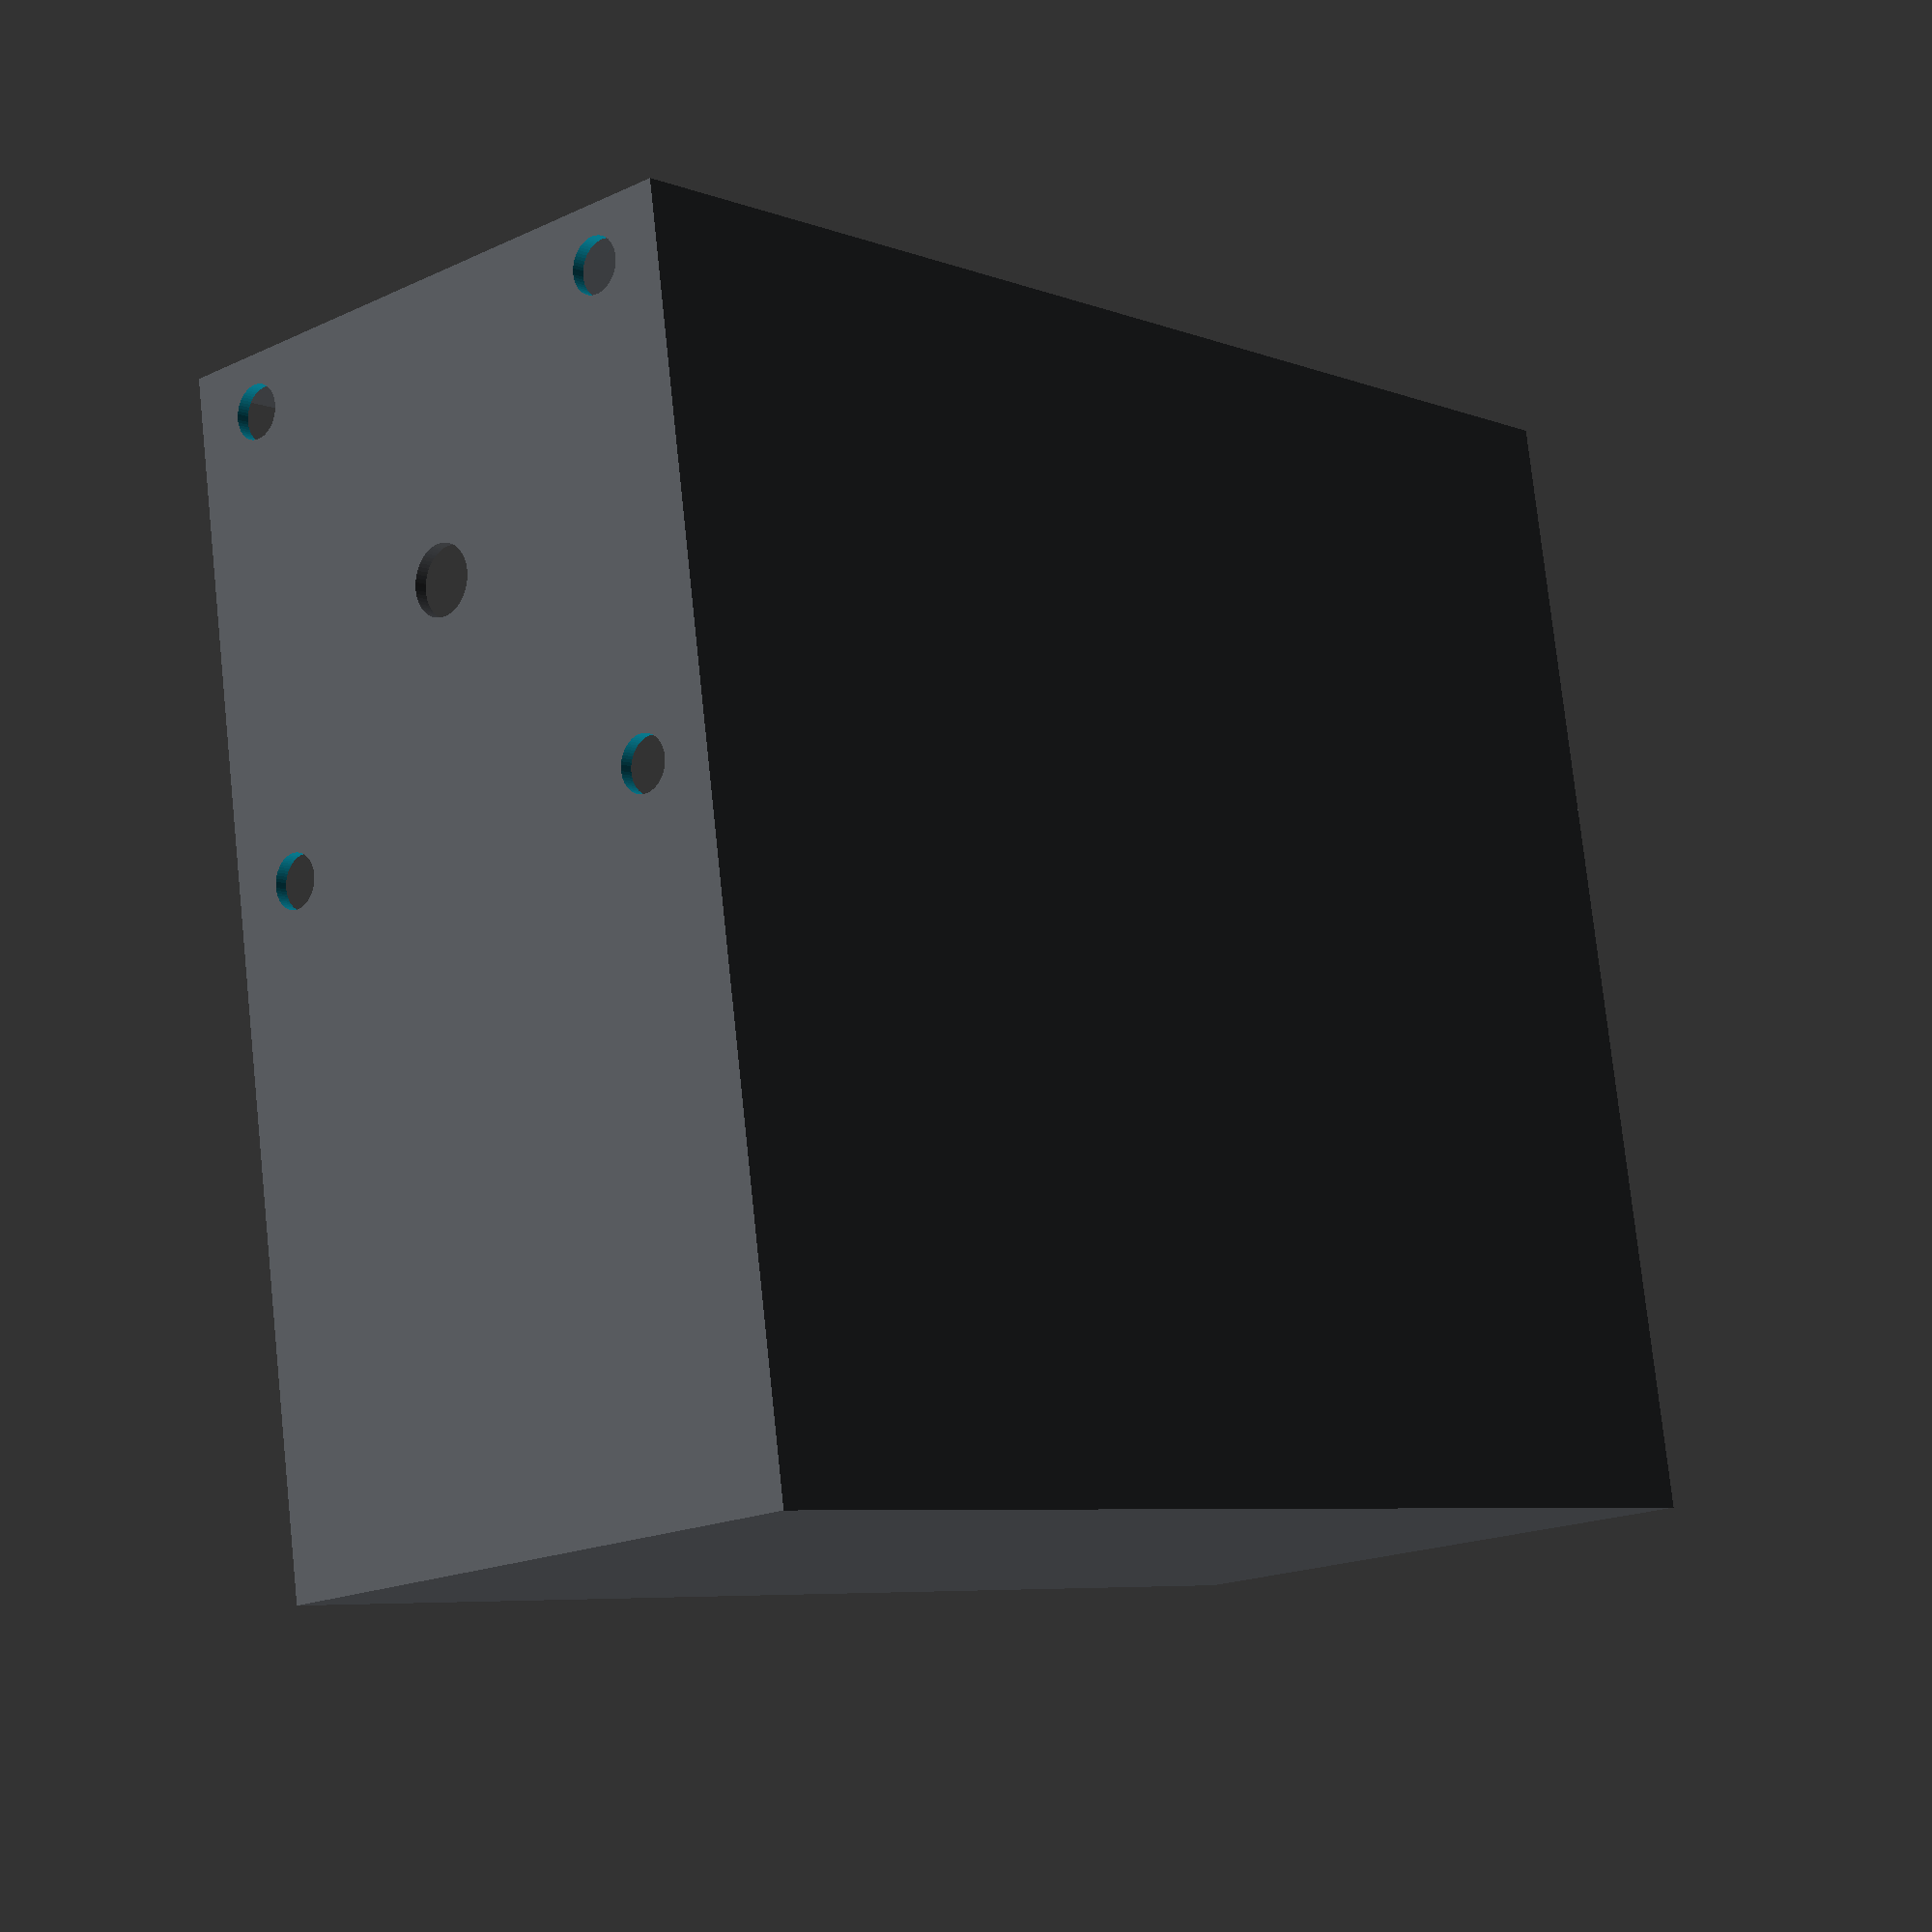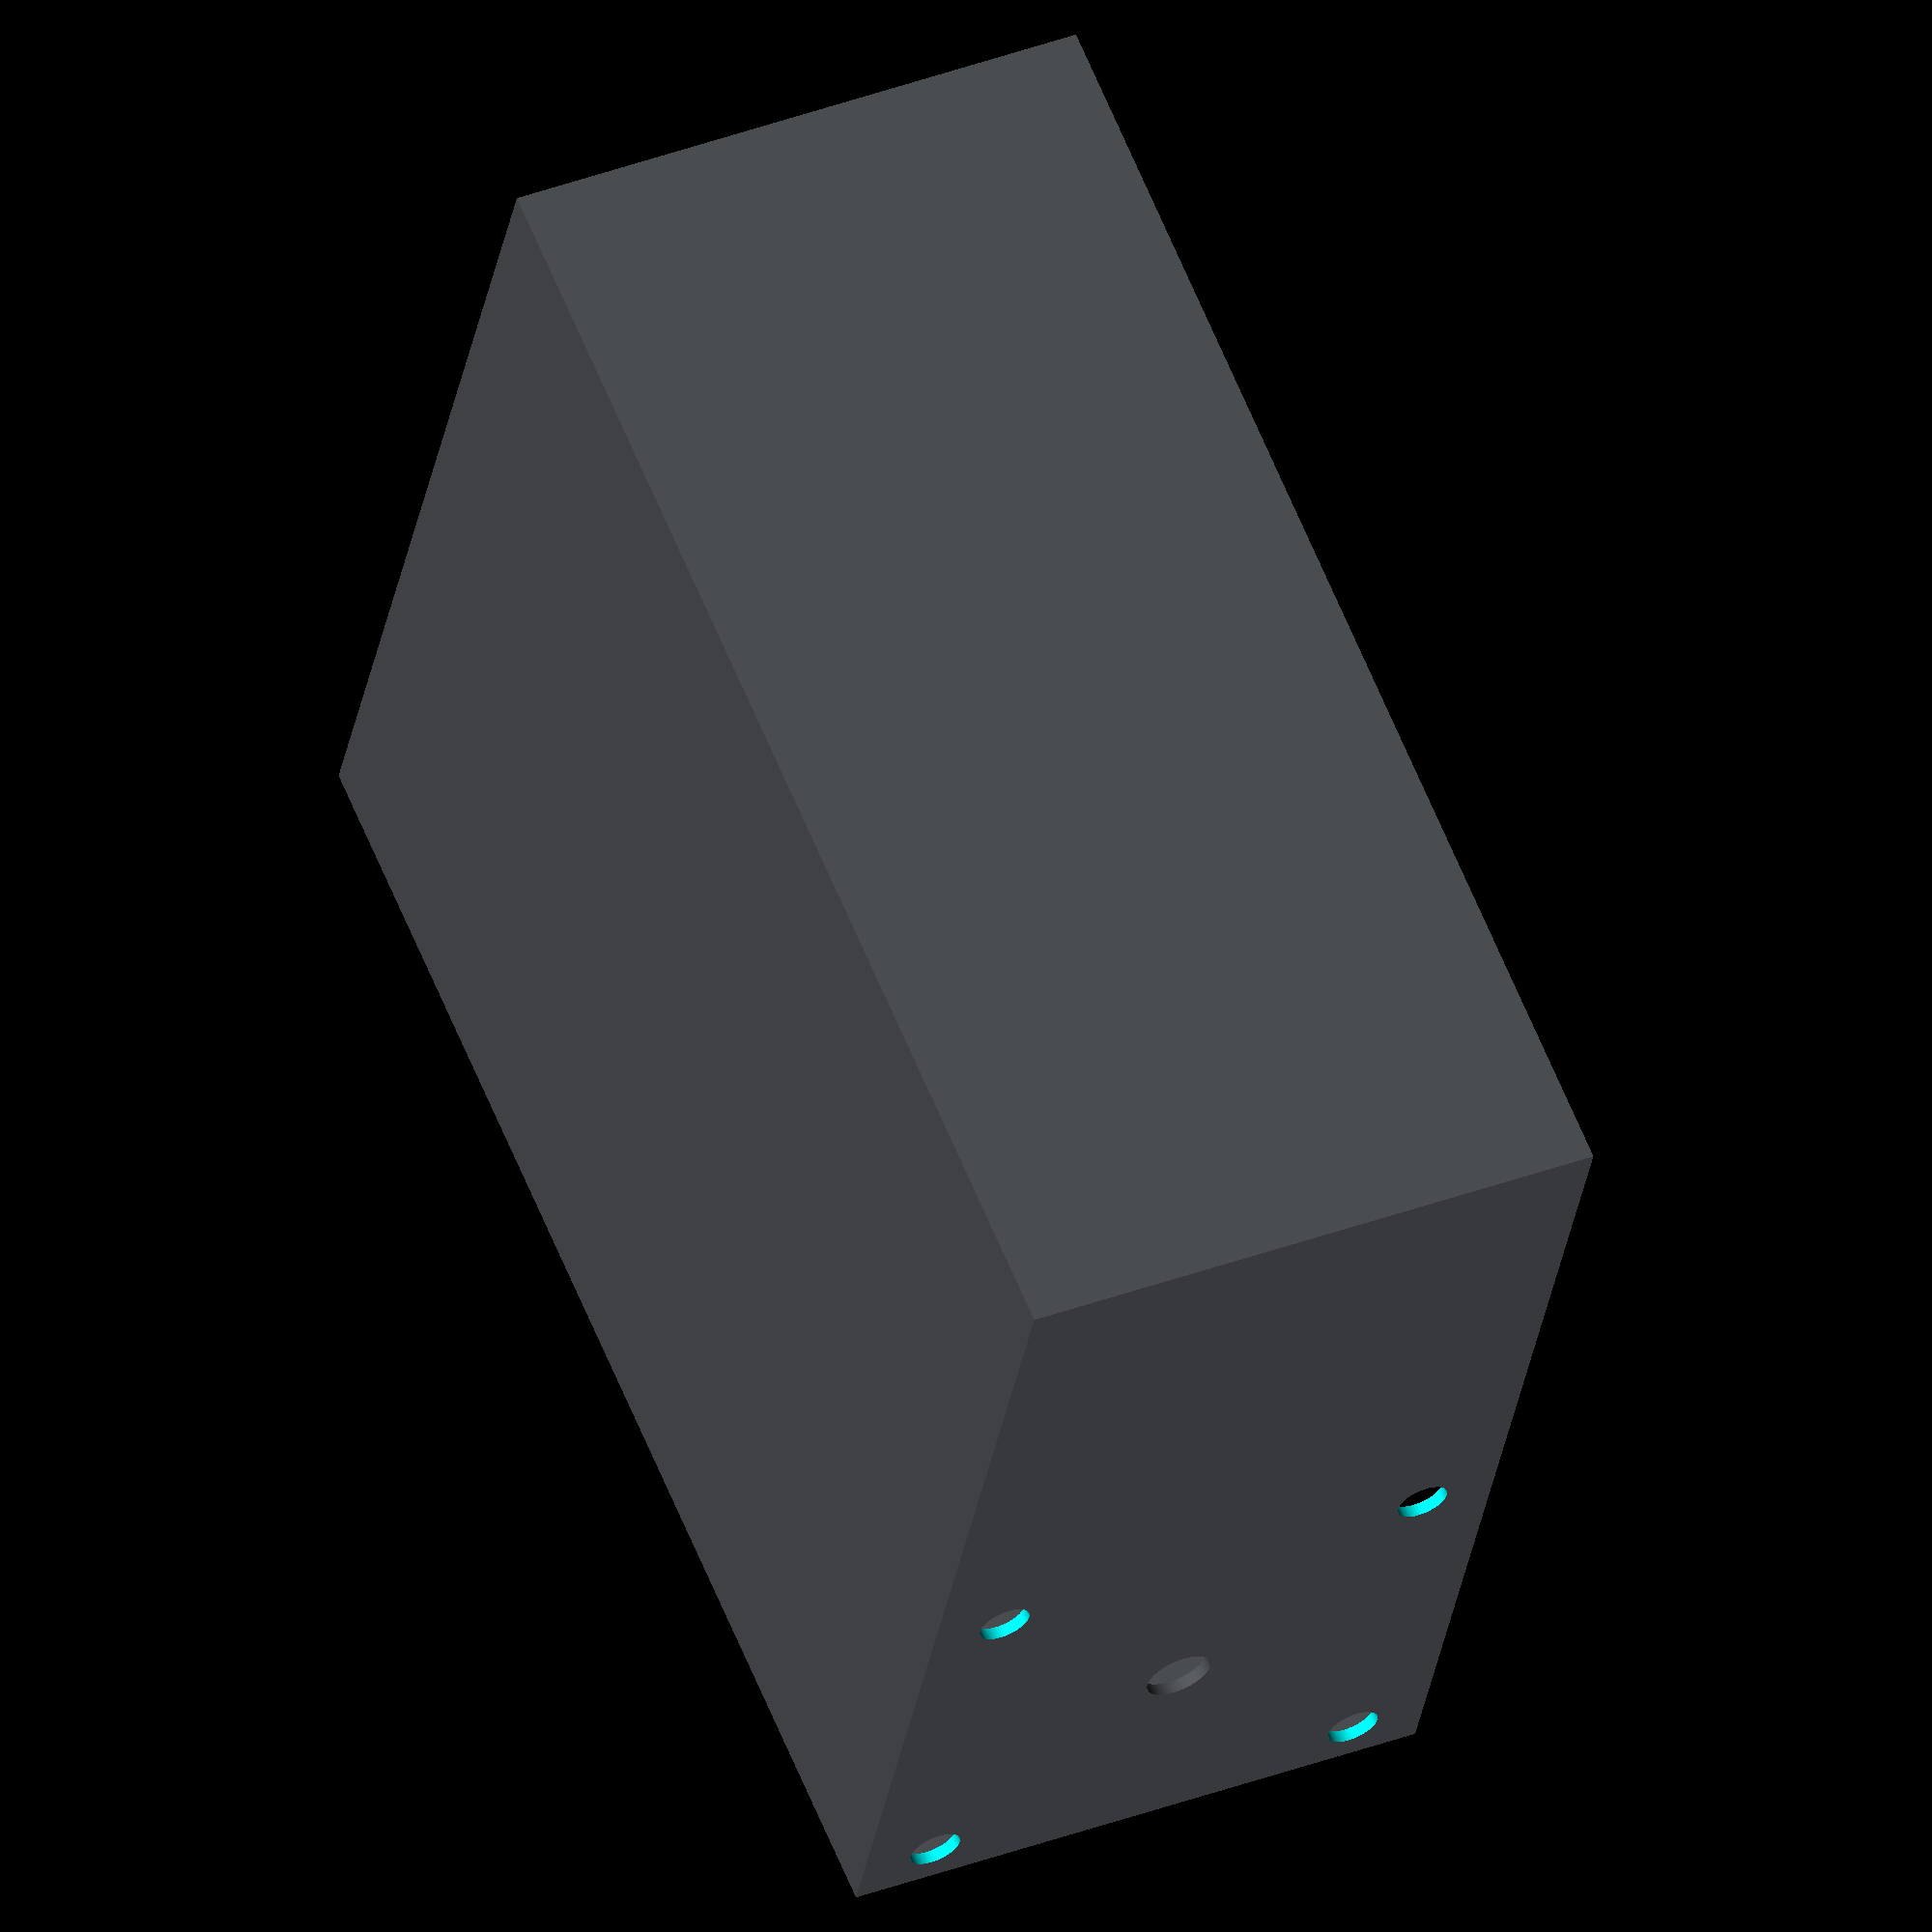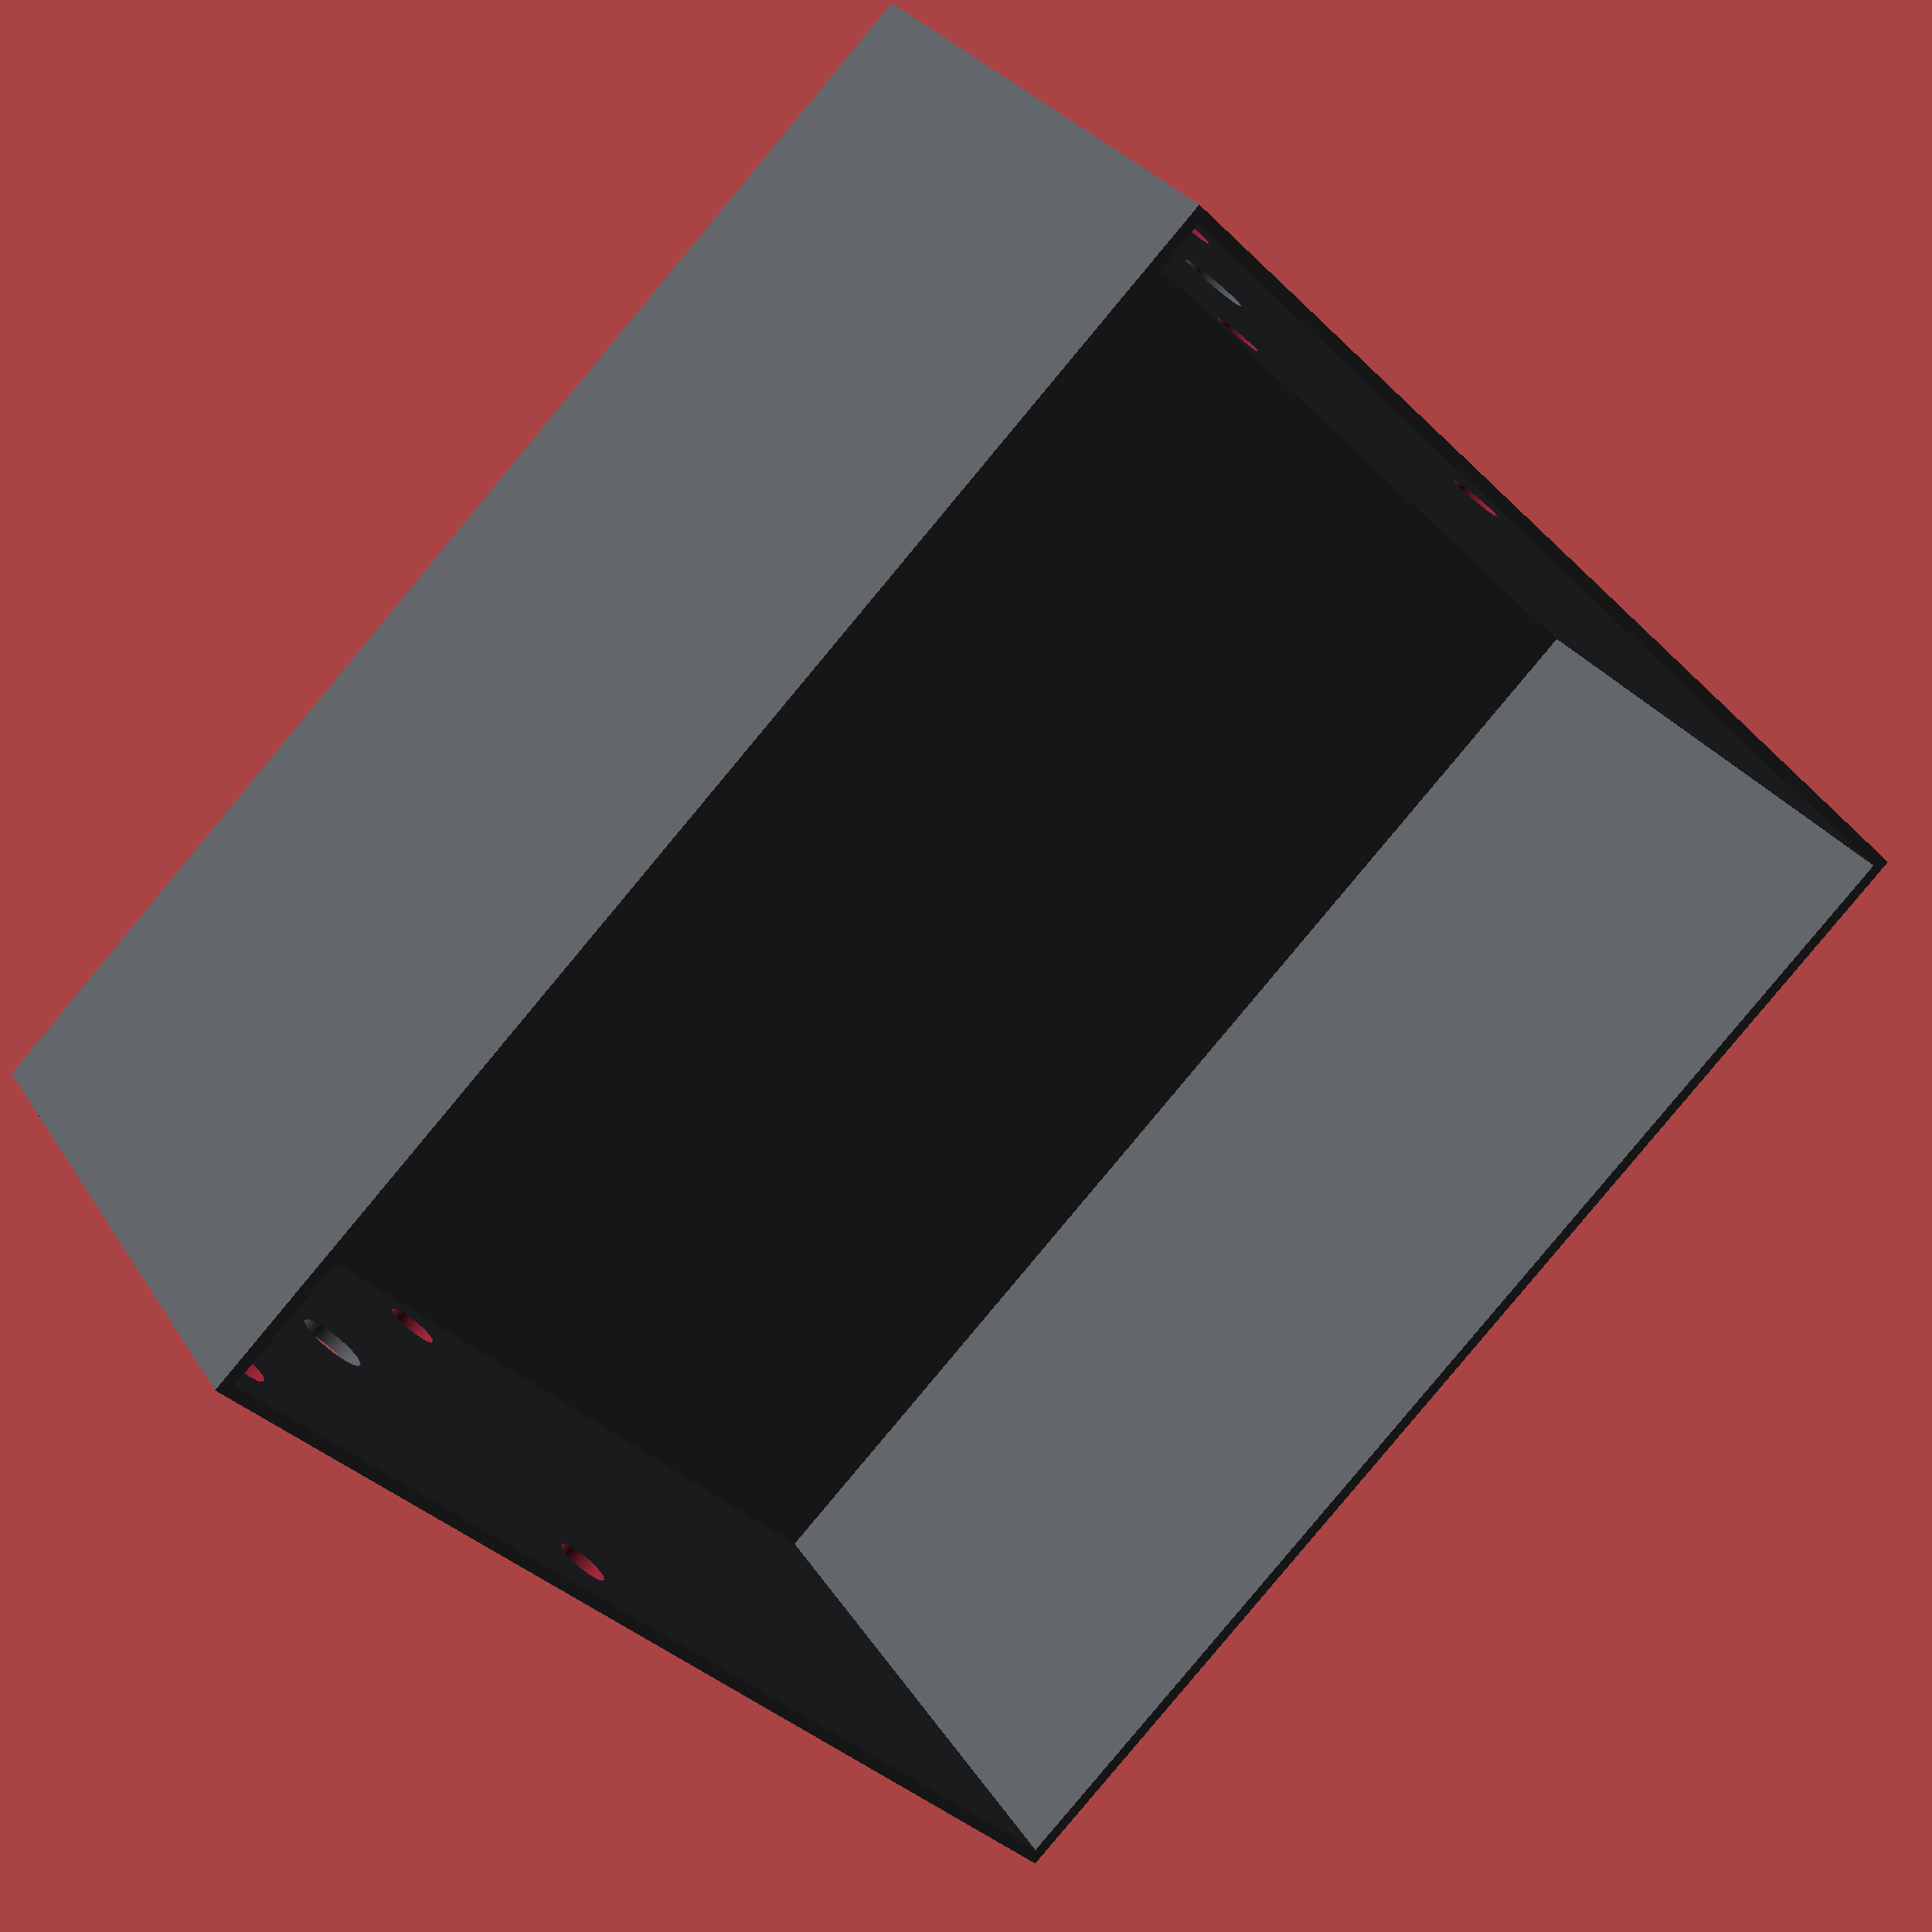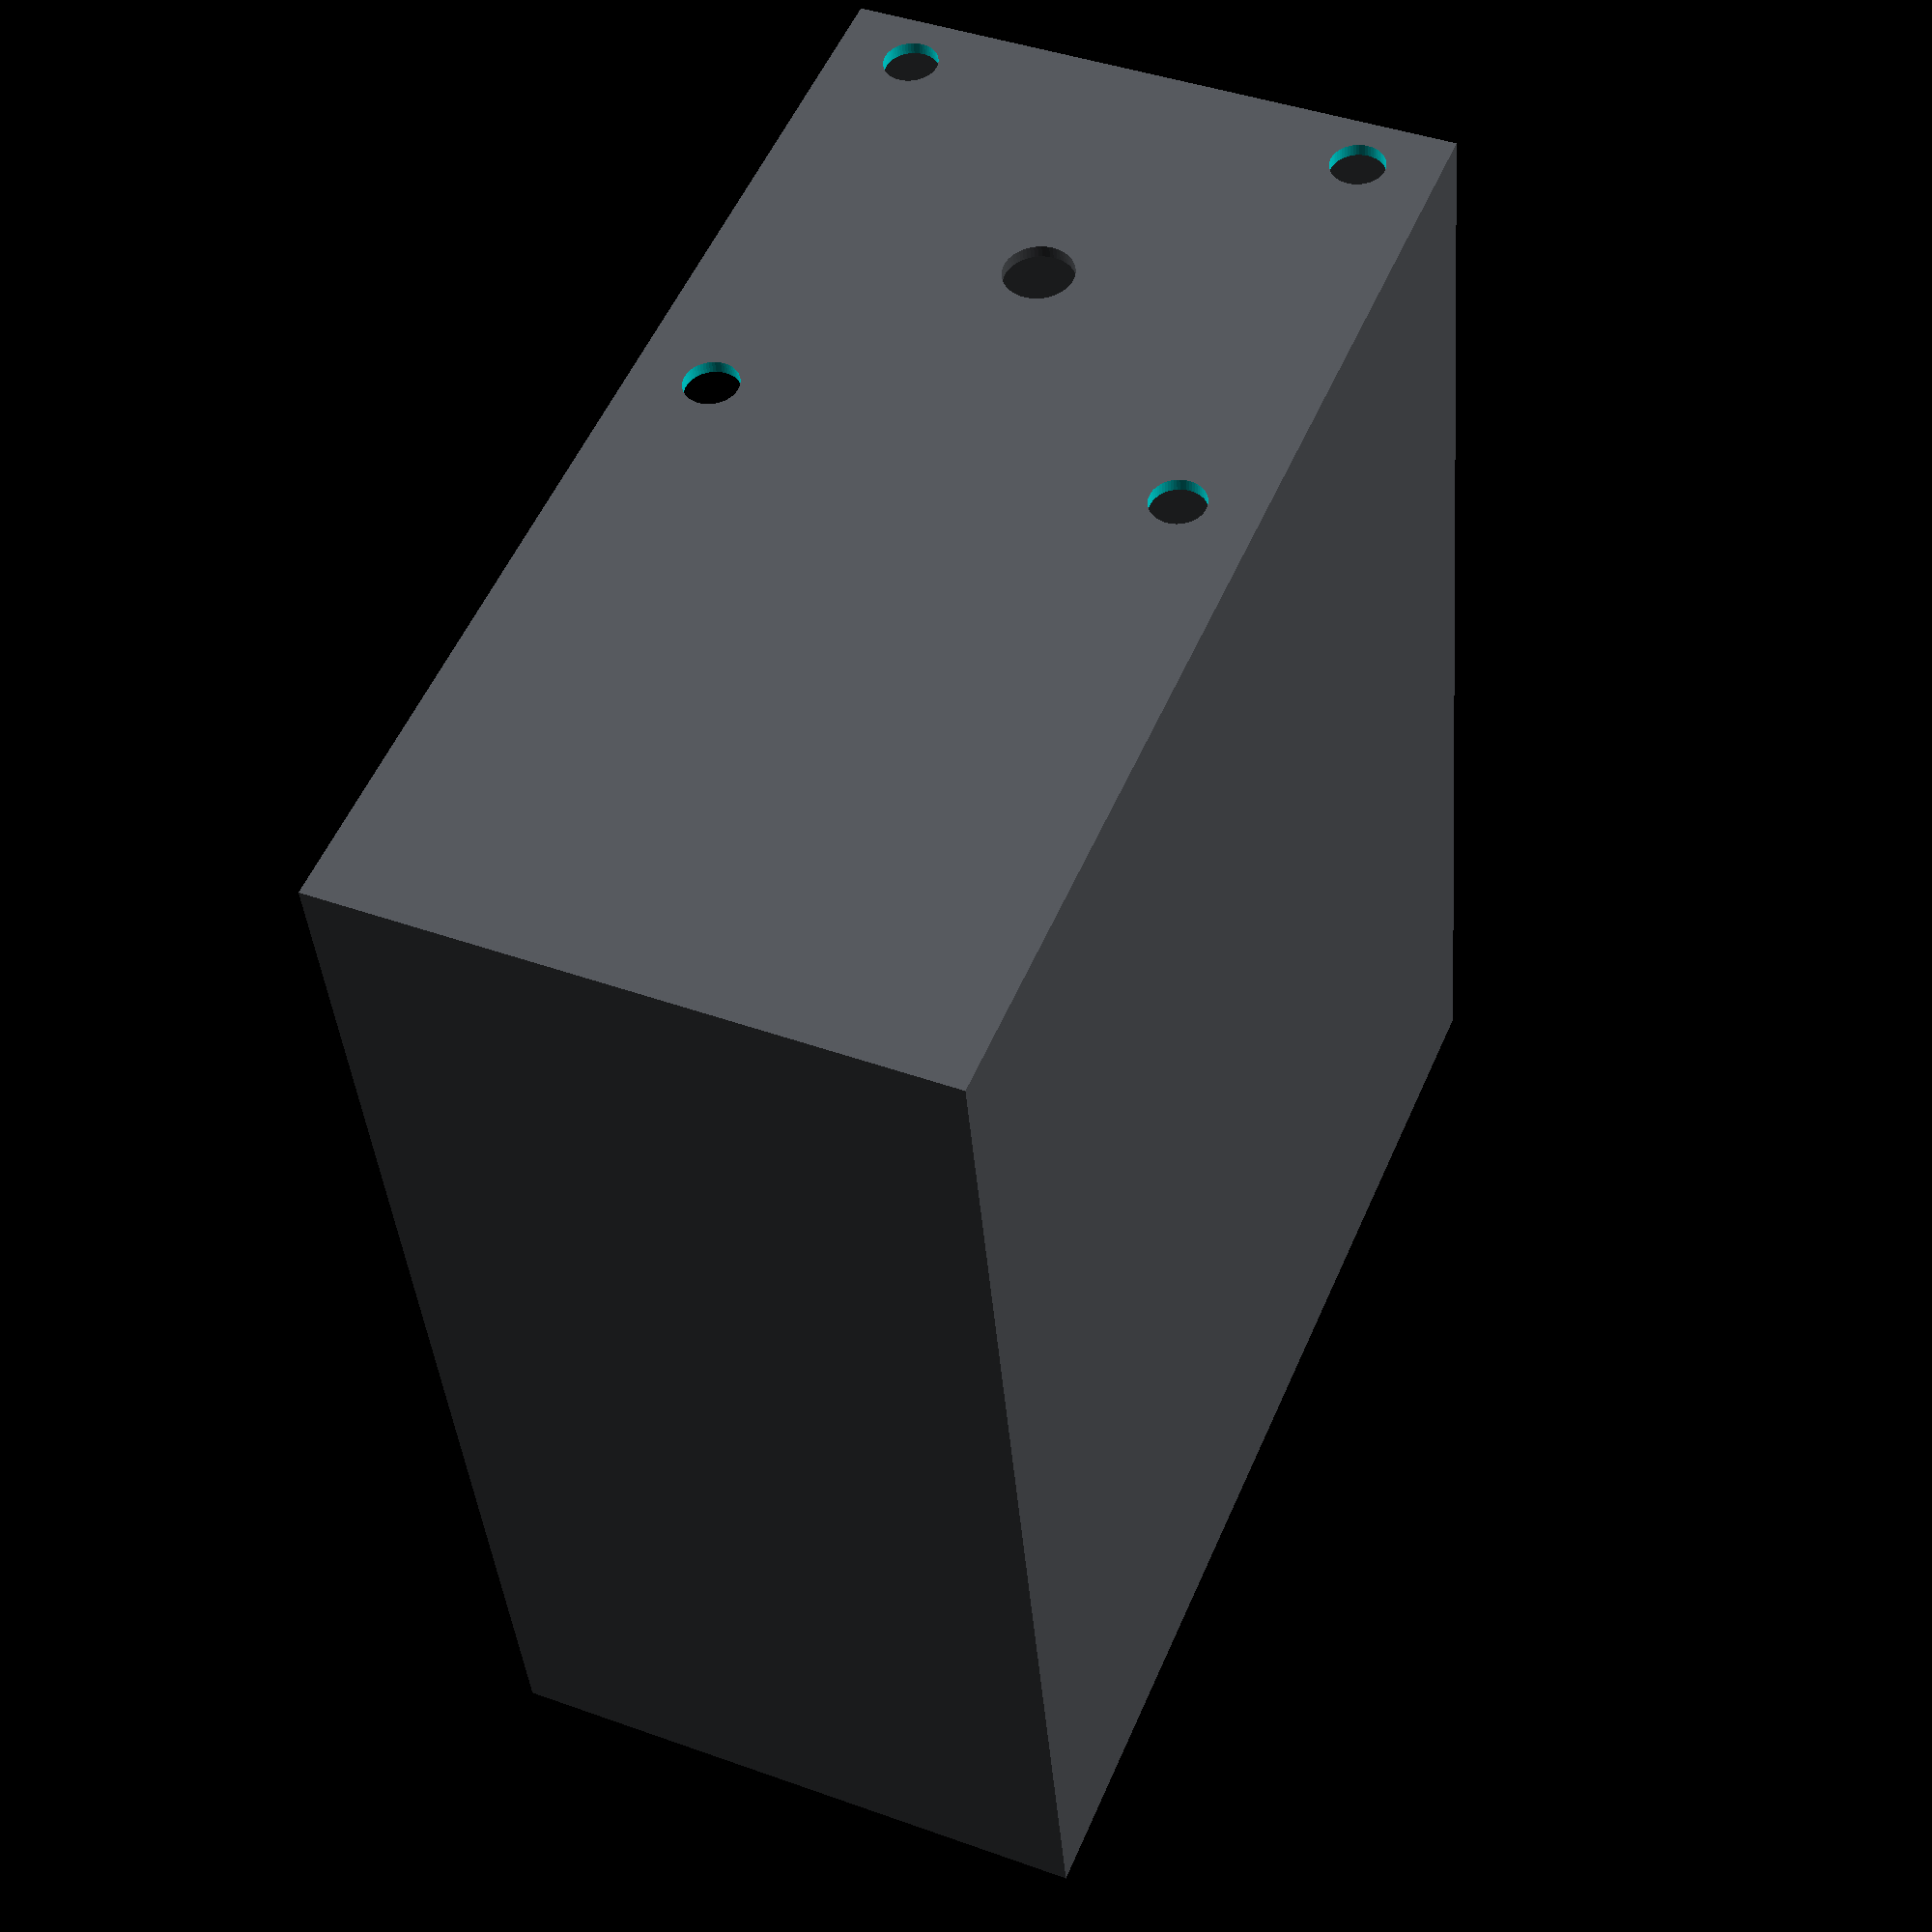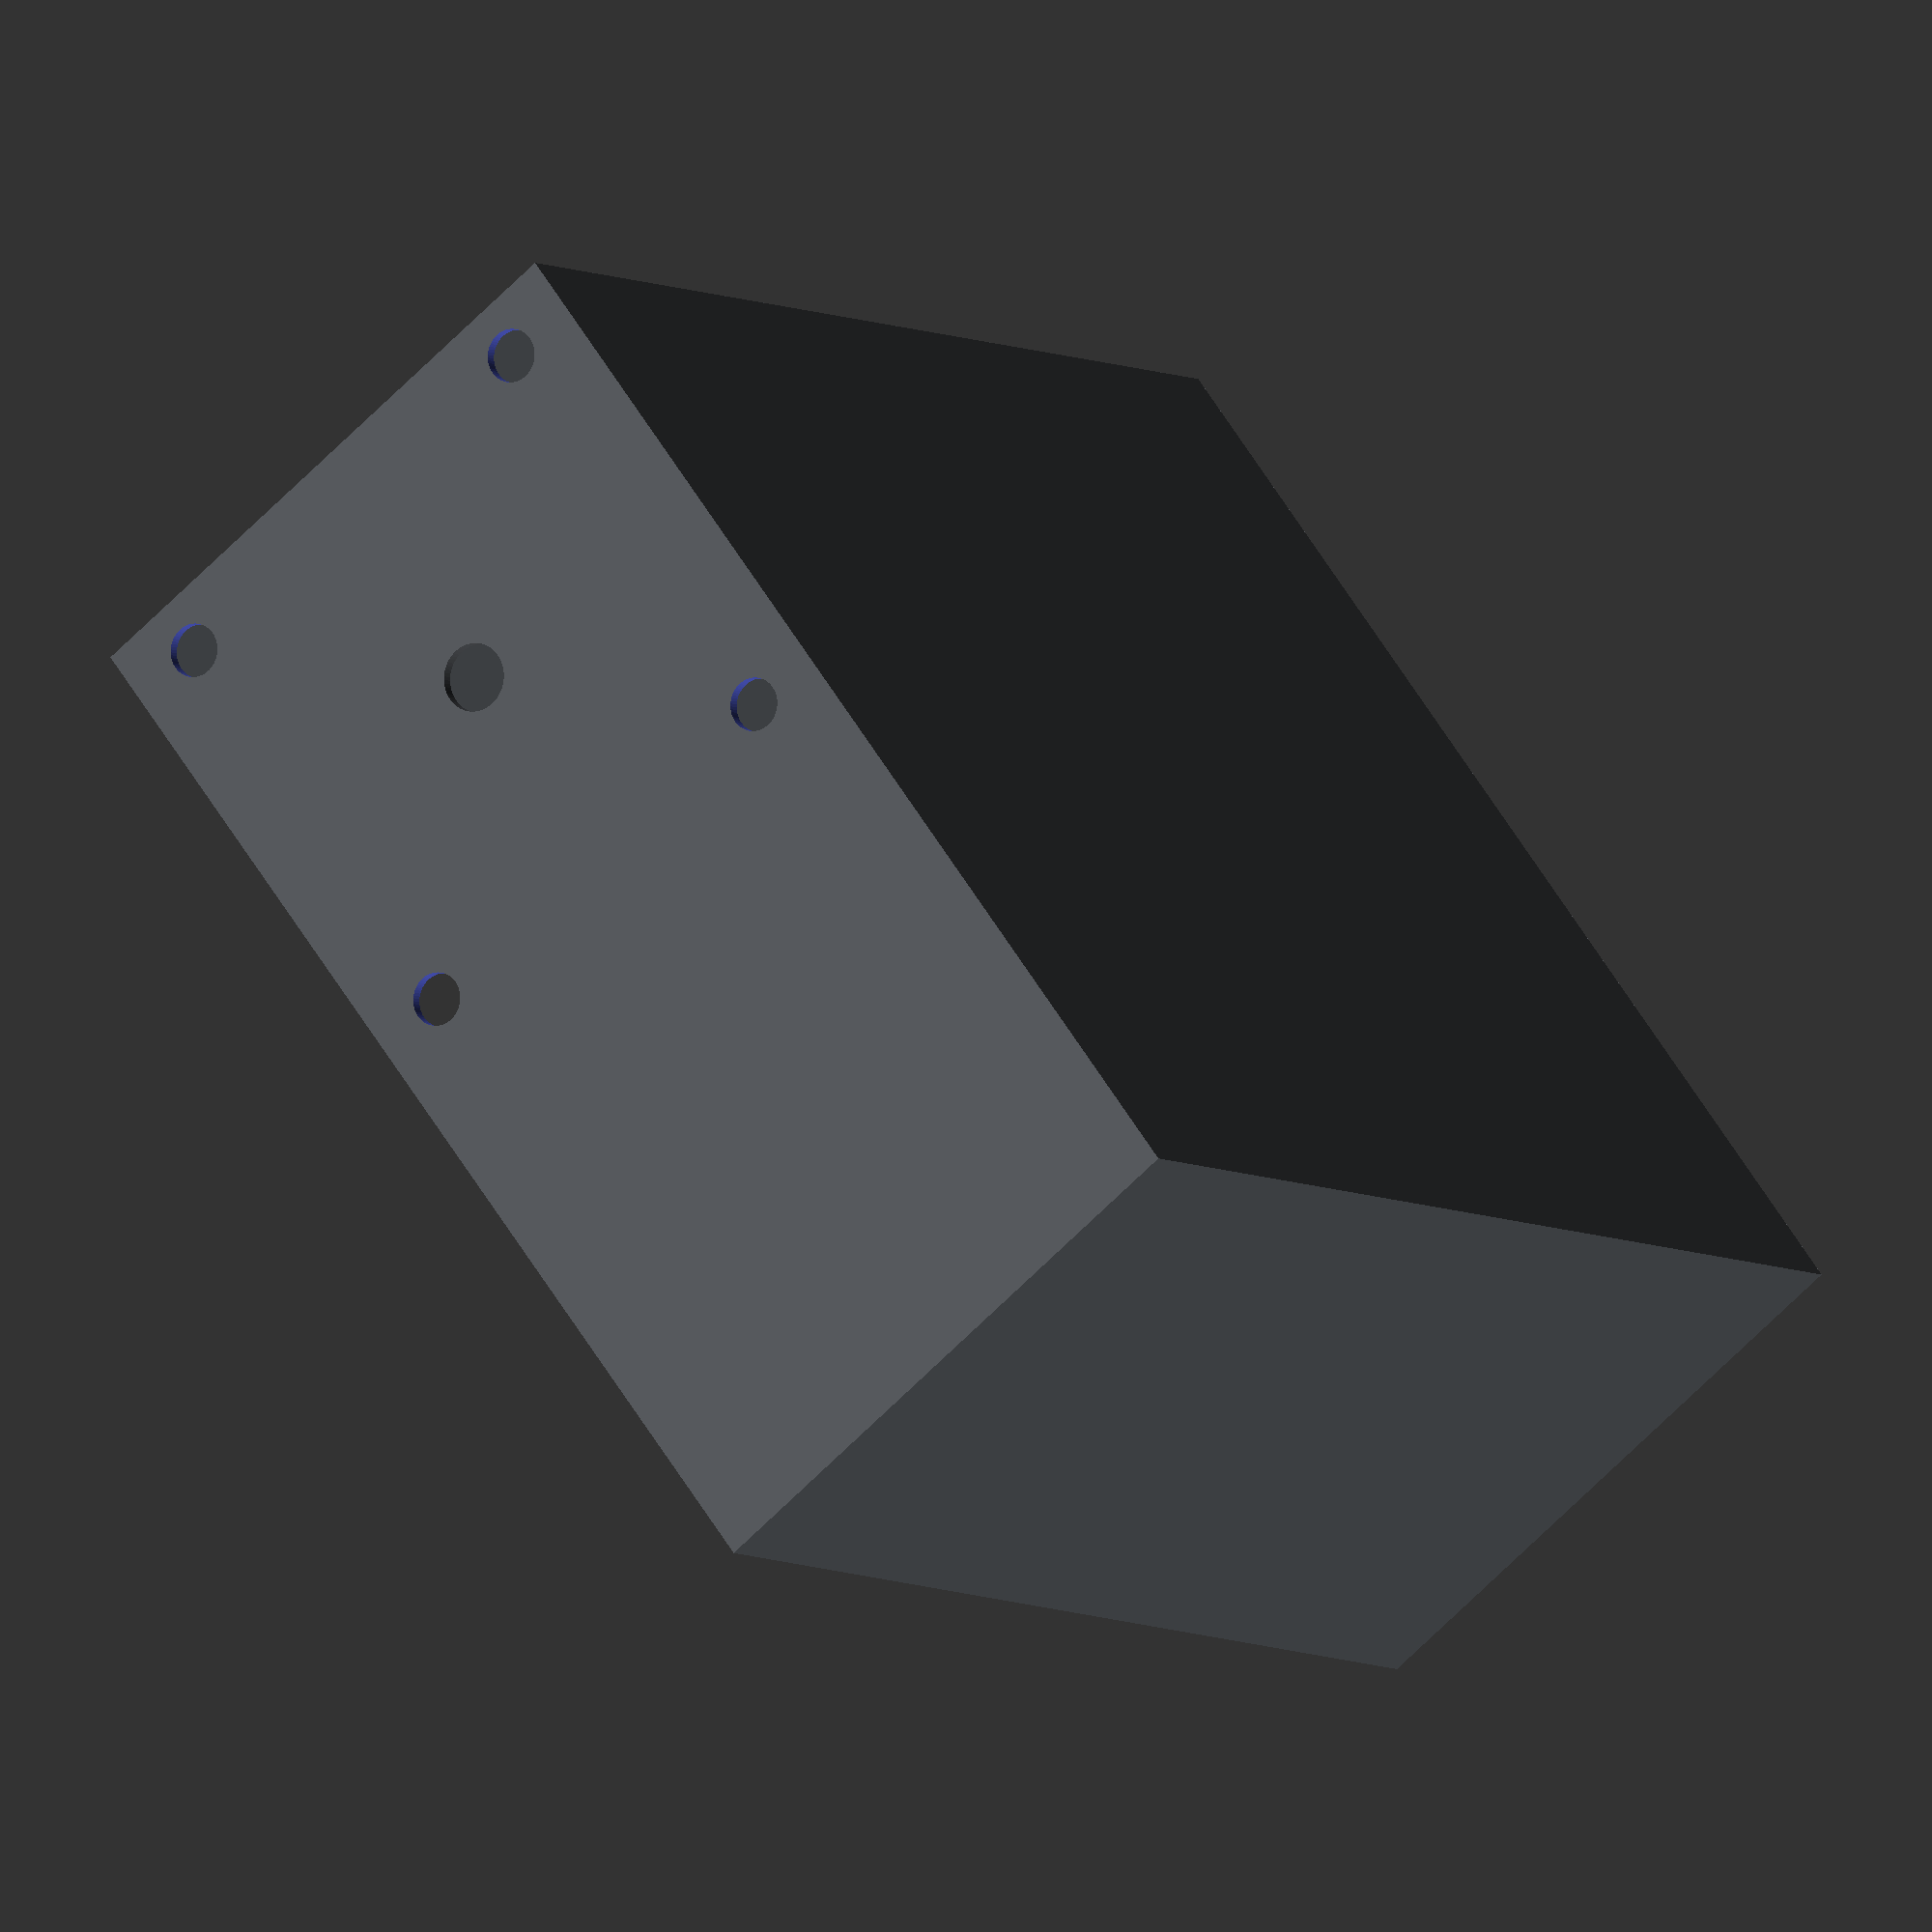
<openscad>
//-------------------------------------------
//
// macros
//
//-------------------------------------------

$fn=60;






//-------------------------------------------
//
// dims (in cm)
//
//-------------------------------------------

// stepper
stepper_height = 4.8;
stepper_width = 4.2;
//     holes
hole_depth = 4.3;
hole_d = .43;
from_edge = (.42-.31)/2 + hole_d/2;
//     spindle
cylinder_h = 1;


//chasis
//     cabin
space_between_steppers = 1;
s = space_between_steppers;
cabin_x = stepper_height+ s +stepper_height;
cabin_y = stepper_width + 5;
cabin_z = stepper_height;

//     hull
hull_thickness = 0.1;
hull_x=cabin_x+hull_thickness*2;
hull_y=cabin_y+hull_thickness*2;
hull_z=cabin_z+hull_thickness;


//assembly
//     steppers
stepper_distance = cabin_x;


// axle_eye
spindle_d = .45;
axle_eye_d = spindle_d + 0.1;


//translations
daxle = [0,-cabin_y/2 + stepper_width/2 + 0.08,0];



//-------------------------------------------
//
// geometry 
//
//-------------------------------------------

module Hole() {
      h = hole_depth/2;
      cylinder(d=hole_d, h=h, center=true);
}

module FourHoles() {
    dxy = stepper_width/2 - from_edge;
    dz = stepper_height/2;
    h = hole_depth * 2;
    translate([dxy, dxy, dz])  Hole();
    translate([-dxy, dxy, dz]) Hole();
    translate([dxy, -dxy, dz]) Hole();
    translate([-dxy, -dxy, dz])Hole();
}

module Stepper() {
  difference() {
    union(){
      cube([stepper_width,stepper_width,stepper_height], center=true);


      // Stepper Spindle
      dz = stepper_height/2 + cylinder_h/2;
      translate([0,0,dz]){
        cylinder(d=spindle_d, center=true);
      }
    }
    FourHoles();
  }
}

module Hull() {
  cube([hull_x, hull_y, hull_z], center=true);
}

module Cabin() {
  translate([0,0, hull_thickness/2+0.1]) cube([cabin_x,cabin_y,cabin_z+0.1], center=true);
}

module AxleEye() {
  translate(daxle) {
    rotate([0,90,0]) {
      cylinder(h=100, d=axle_eye_d, center=true);
    }
  }
}

module Chasis() {
  color([83/255.0,86/255.0,90/255.0]) {
    difference() {
      Hull();
      Cabin();
      AxleEye();
    }
  }
}


module Steppers(){
  union() {
    dx = stepper_distance/2 - stepper_height/2;
    translate([-dx,0,0]){
      rotate([0,-90,0]){
        Stepper();
      }
    }
    translate([dx,0,0]){
      rotate([0,90,0]){
        Stepper();
      }
    }
  }
}

module BotWithoutComponents(){
  difference() {
    Chasis();
    translate(daxle) {
      {
        translate([hull_x/2-stepper_height/2,0,0]) {
          rotate([0,90,0]) FourHoles();
        }
        translate([-hull_x/2-stepper_height/2,0,0]){
          rotate([0,90,0]) FourHoles();
        }
      }
    }
  }
}

module BotWithComponents(){
  BotWithoutComponents();
  translate(daxle) {
    Steppers();
  }
}

BotWithoutComponents();
//BotWithComponents();

</openscad>
<views>
elev=18.6 azim=189.3 roll=131.7 proj=p view=solid
elev=139.6 azim=158.4 roll=294.3 proj=o view=wireframe
elev=150.6 azim=315.7 roll=206.5 proj=p view=wireframe
elev=318.3 azim=101.0 roll=113.5 proj=p view=solid
elev=243.0 azim=47.2 roll=43.8 proj=o view=solid
</views>
